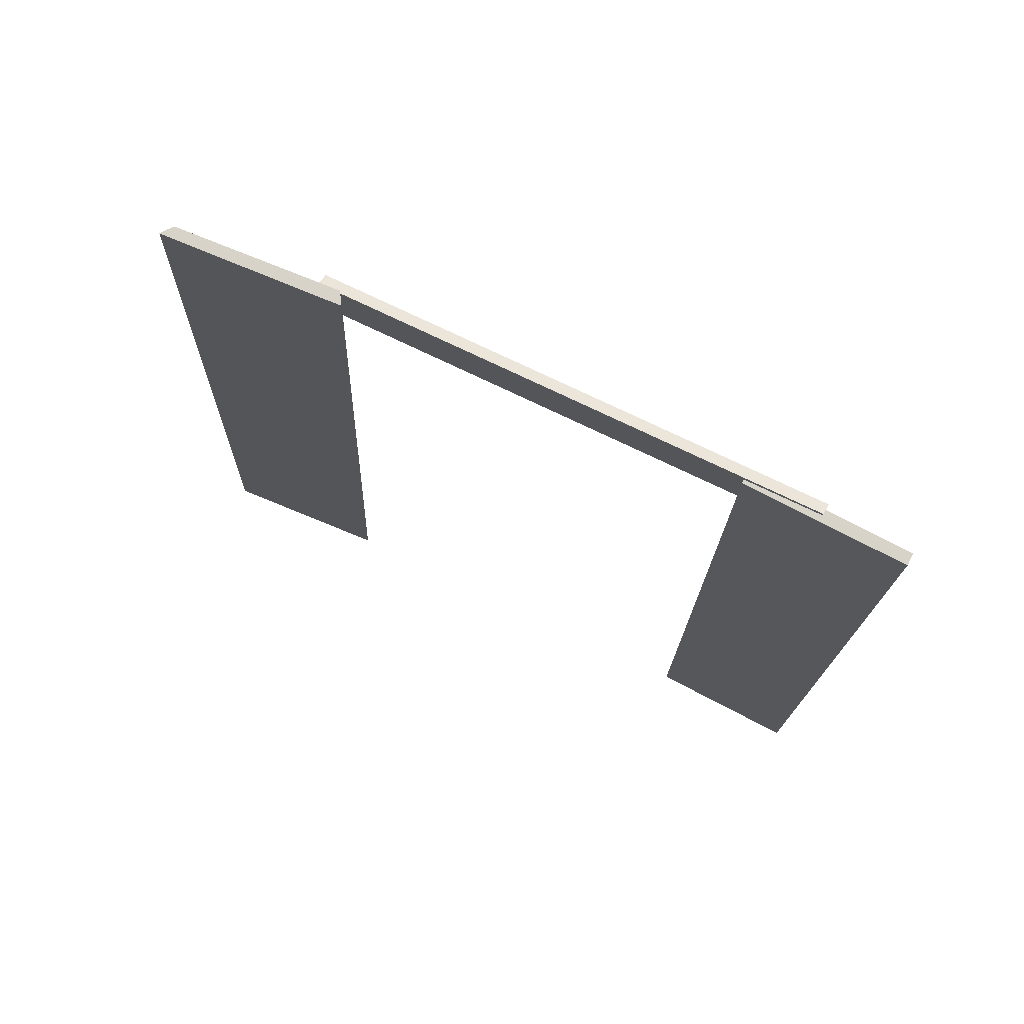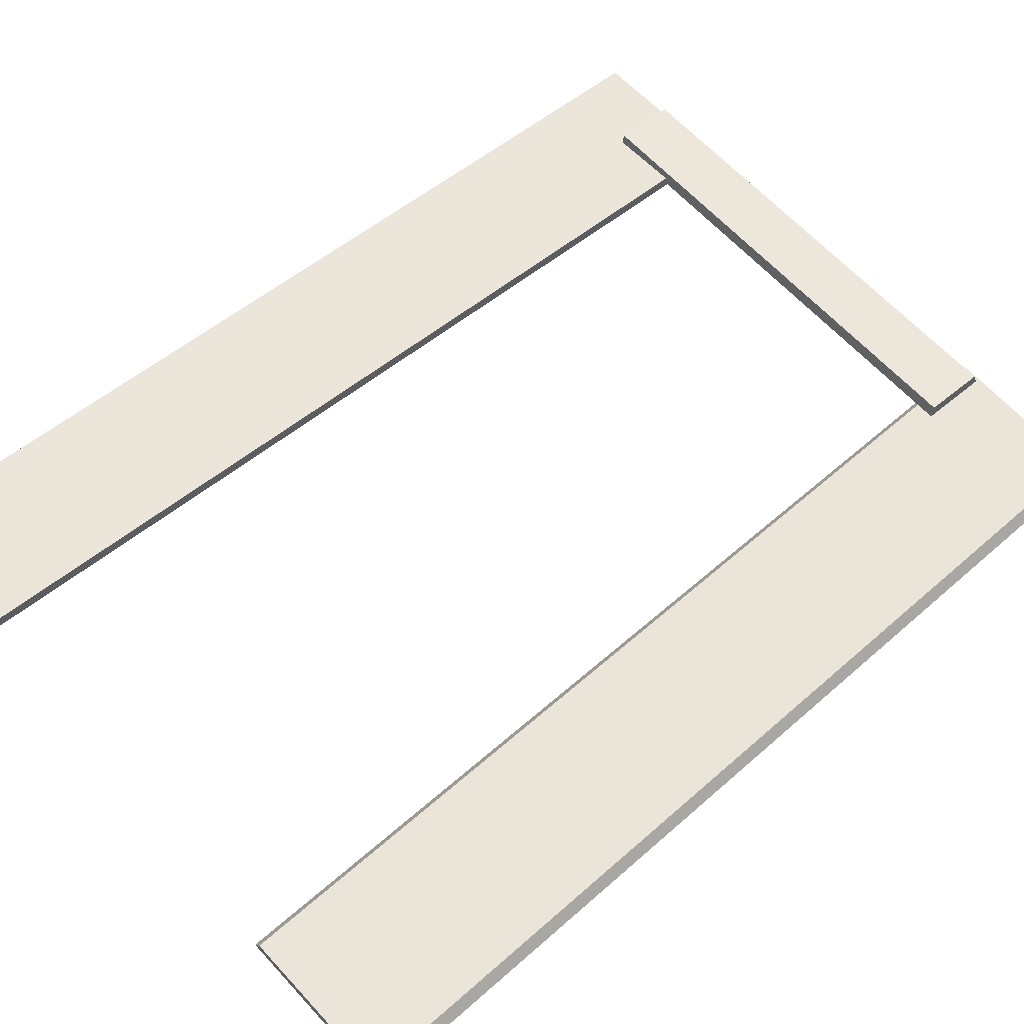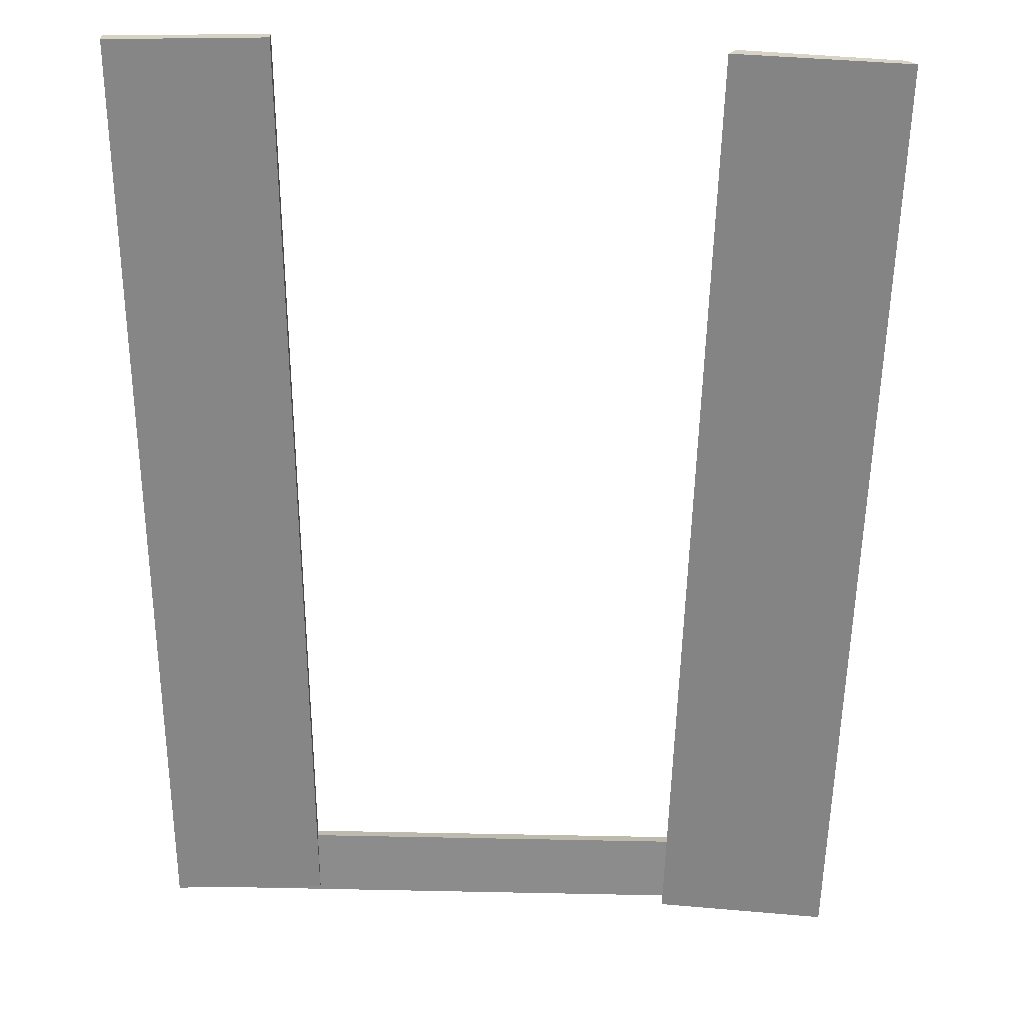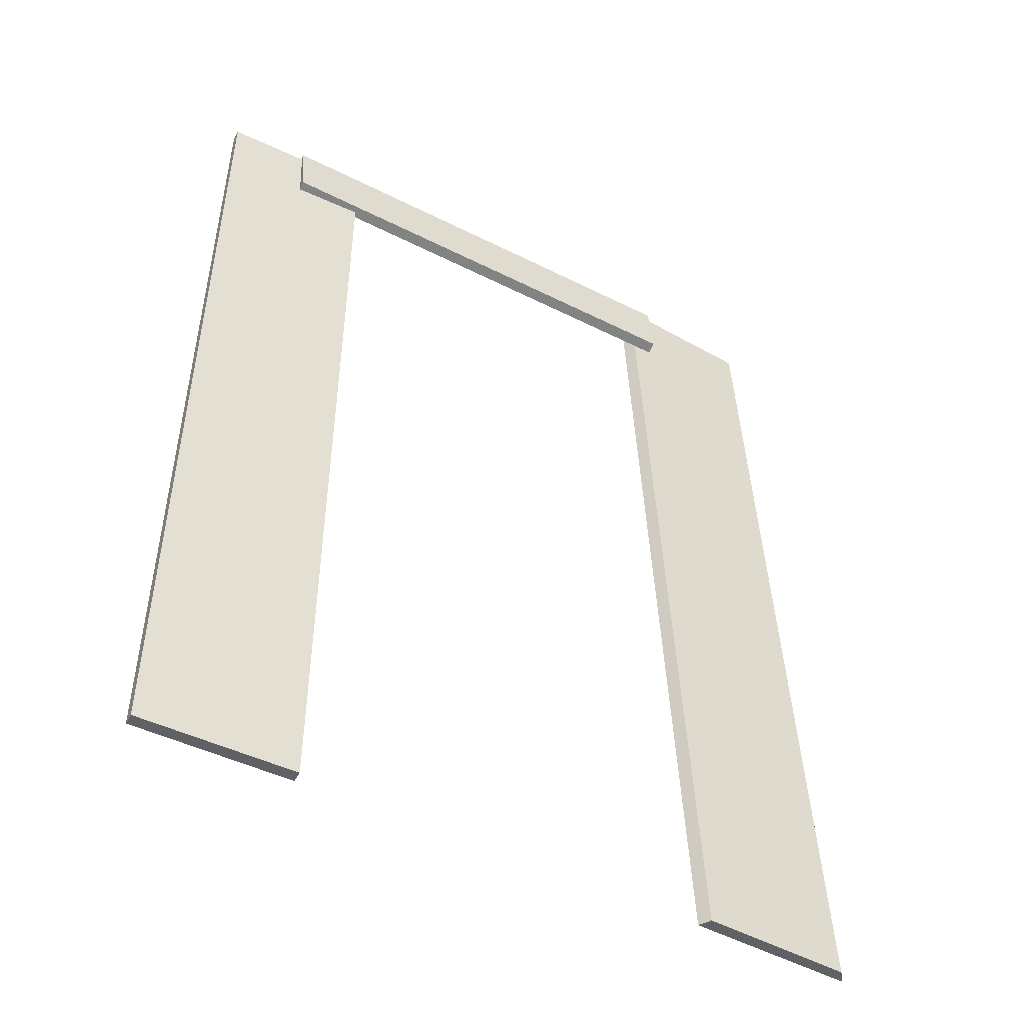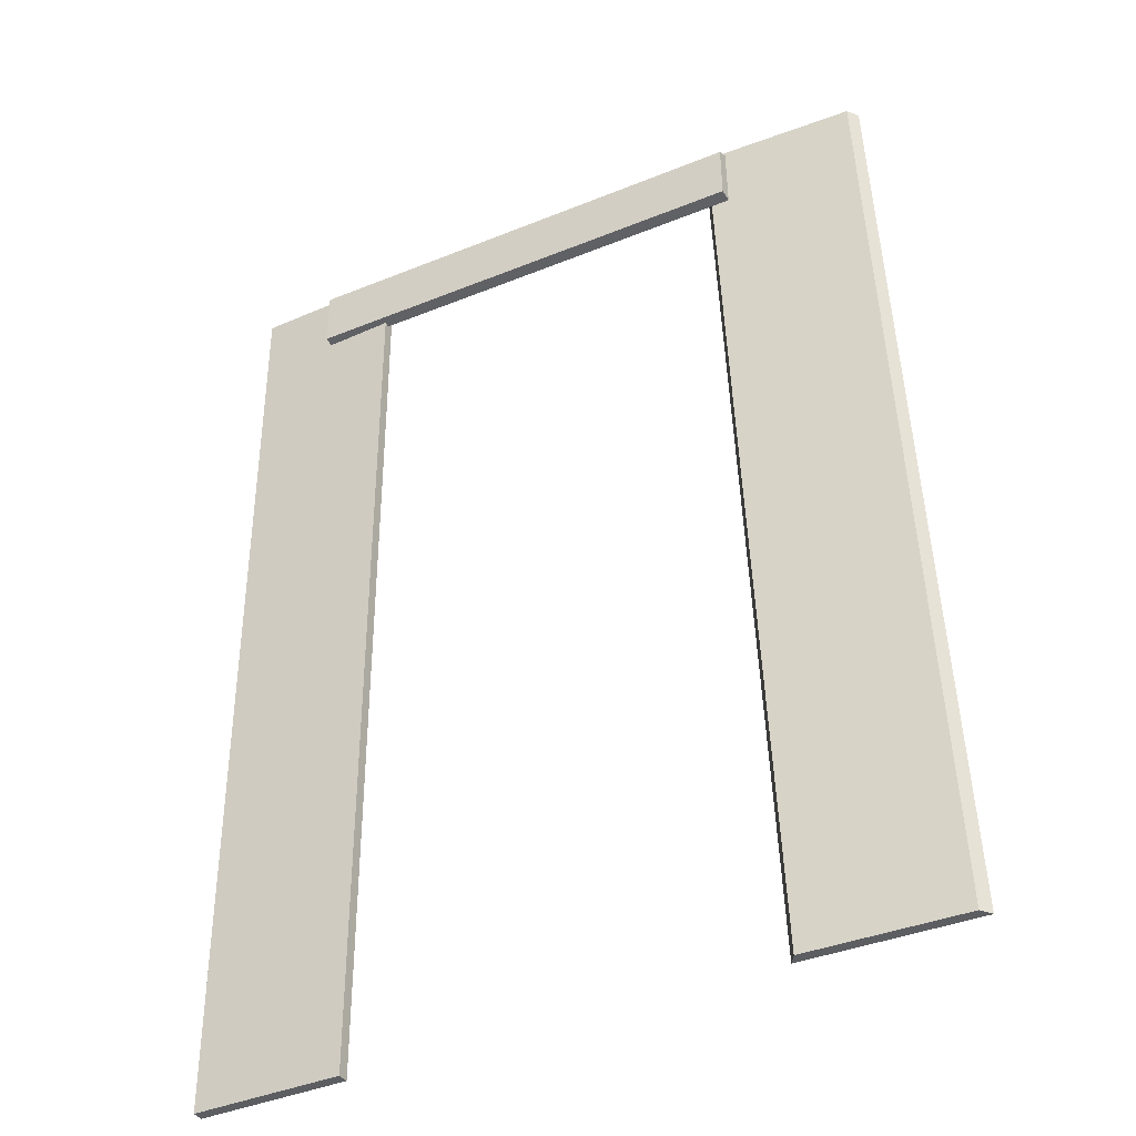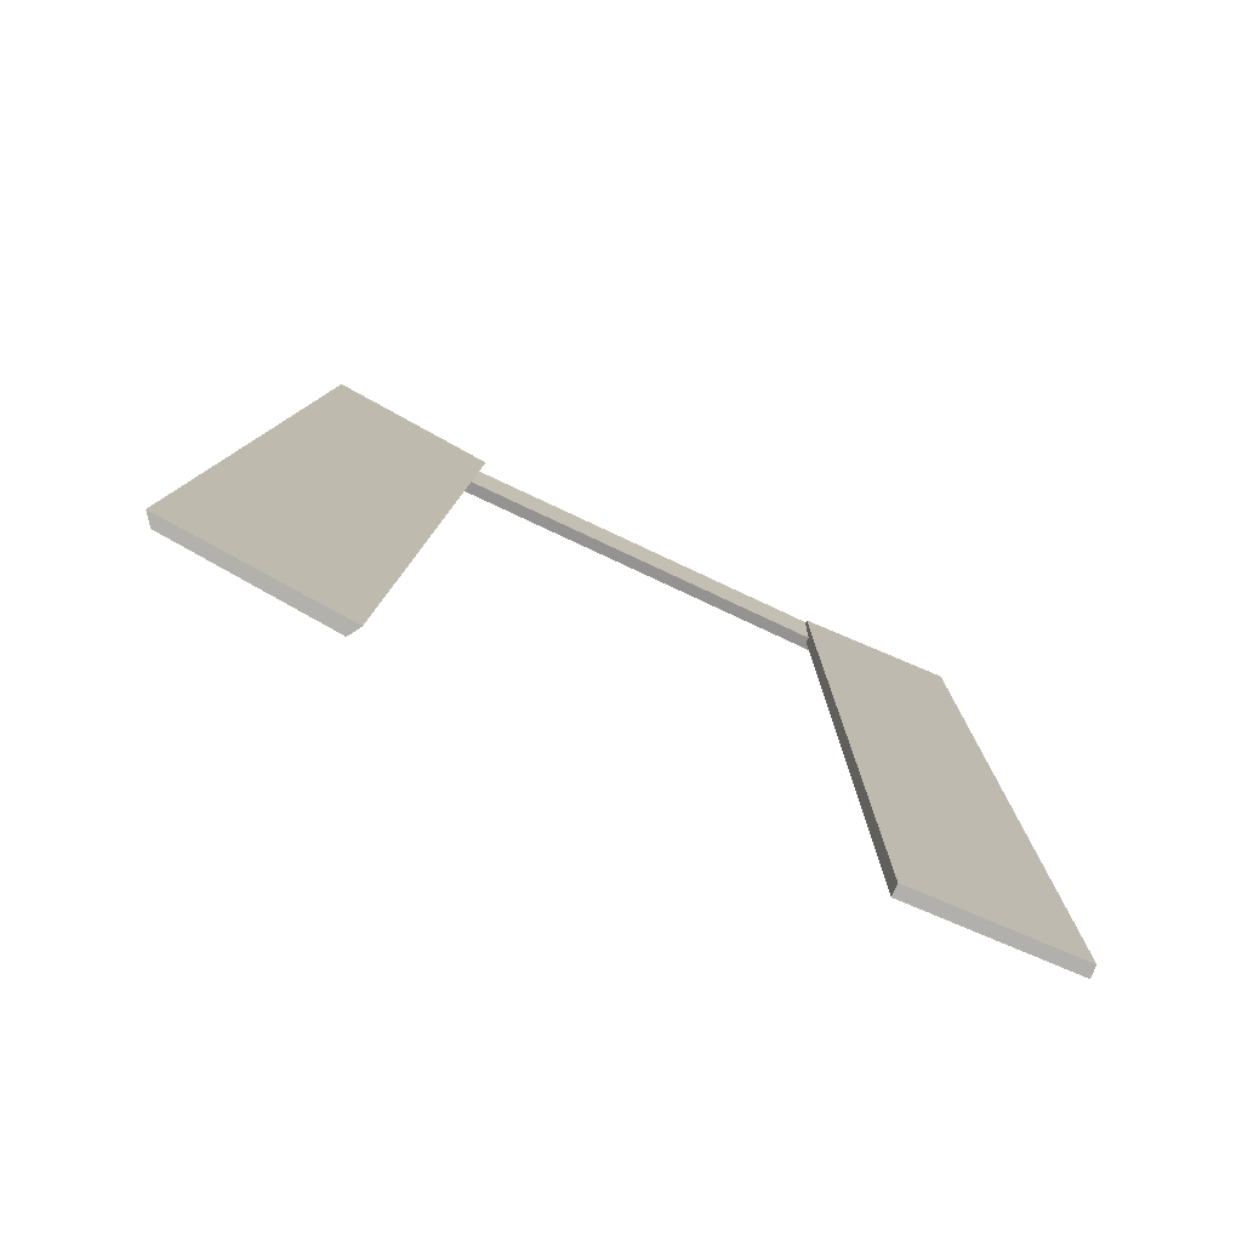
<metadata>
{"format":"obj","ext":"obj","renderer":"f3d","projection":"perspective","resolution":1024,"background":"white","views":[{"elev":75.9,"azim":-152.5,"up":"+Y"},{"elev":56.4,"azim":49.7,"up":"+Z"},{"elev":-62.2,"azim":0.6,"up":"+Z"},{"elev":-49.9,"azim":-27.2,"up":"+Y"},{"elev":-37.7,"azim":29.3,"up":"+Y"},{"elev":-78.8,"azim":157.0,"up":"+Y"}]}
</metadata>
<code>
g default
v 1.852 -1.033 -11.22
v 3.067 -0.9795 -11.35
v 1.519 6.504 -11.22
v 2.734 6.558 -11.35
v 1.458 6.504 -11.31
v 2.798 6.557 -11.44
v 1.791 -1.034 -11.31
v 3.131 -0.9799 -11.44
v 1.694 5.944 -11.12
v 1.675 6.445 -11.15
v -2.063 5.916 -10.98
v -2.082 6.417 -11.01
v -2.058 5.895 -11.08
v -2.077 6.448 -11.1
v 1.699 5.923 -11.21
v 1.68 6.476 -11.23
v -2.726 -1.138 -11.05
v -1.502 -1.138 -11.05
v -2.726 6.406 -11.05
v -1.502 6.406 -11.05
v -2.726 6.406 -11.15
v -1.502 6.406 -11.15
v -2.726 -1.138 -11.15
v -1.502 -1.138 -11.15
g pasted__pasted__pCube3
f 1 2 4 3
f 3 4 6 5
f 5 6 8 7
f 7 8 2 1
f 2 8 6 4
f 7 1 3 5
f 9 10 12 11
f 11 12 14 13
f 13 14 16 15
f 15 16 10 9
f 10 16 14 12
f 15 9 11 13
f 17 18 20 19
f 19 20 22 21
f 21 22 24 23
f 23 24 18 17
f 18 24 22 20
f 23 17 19 21

</code>
